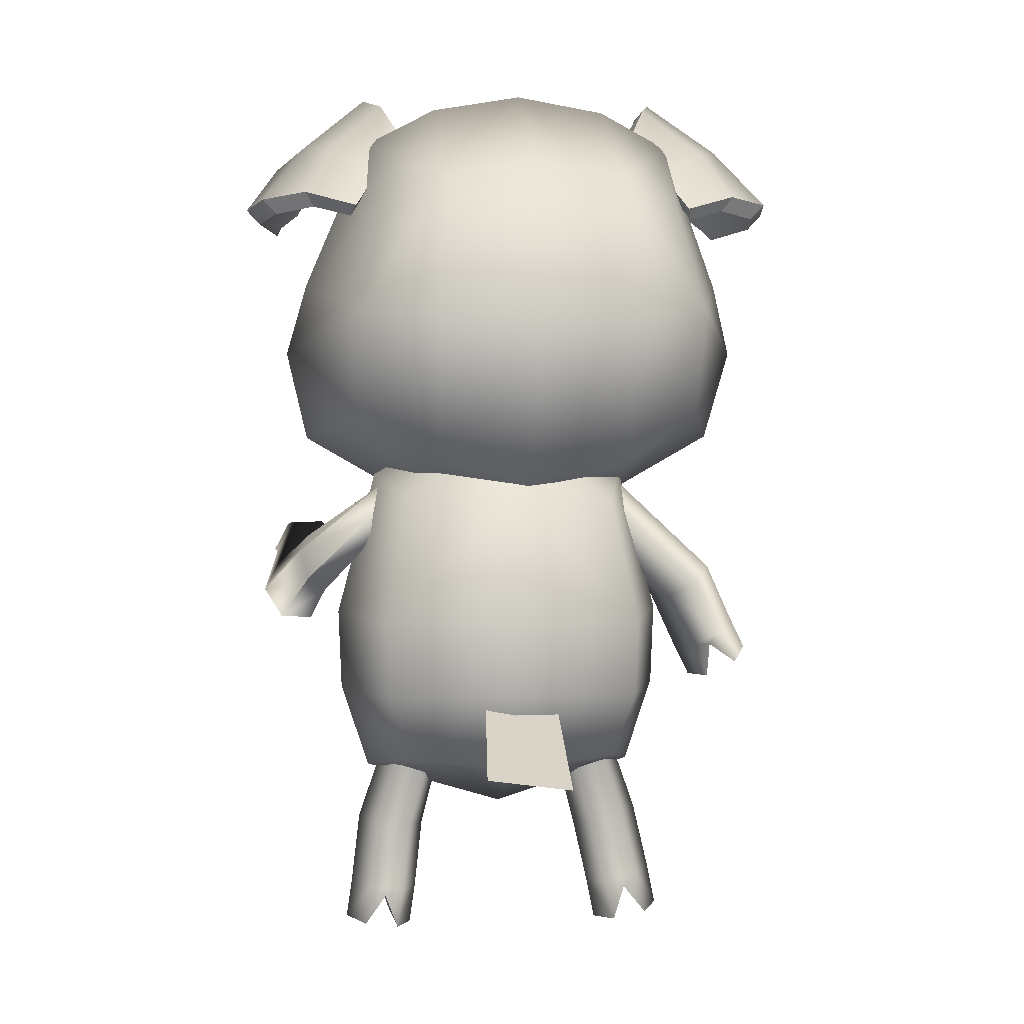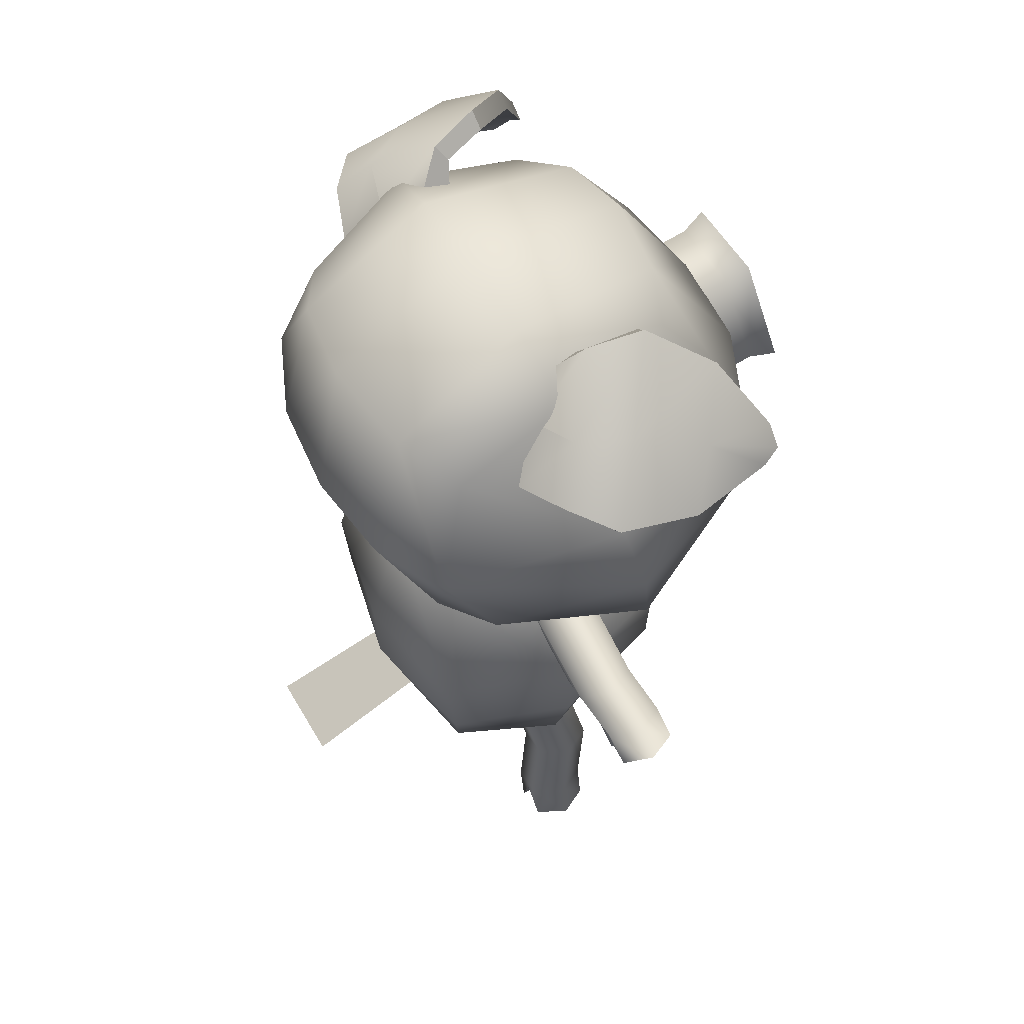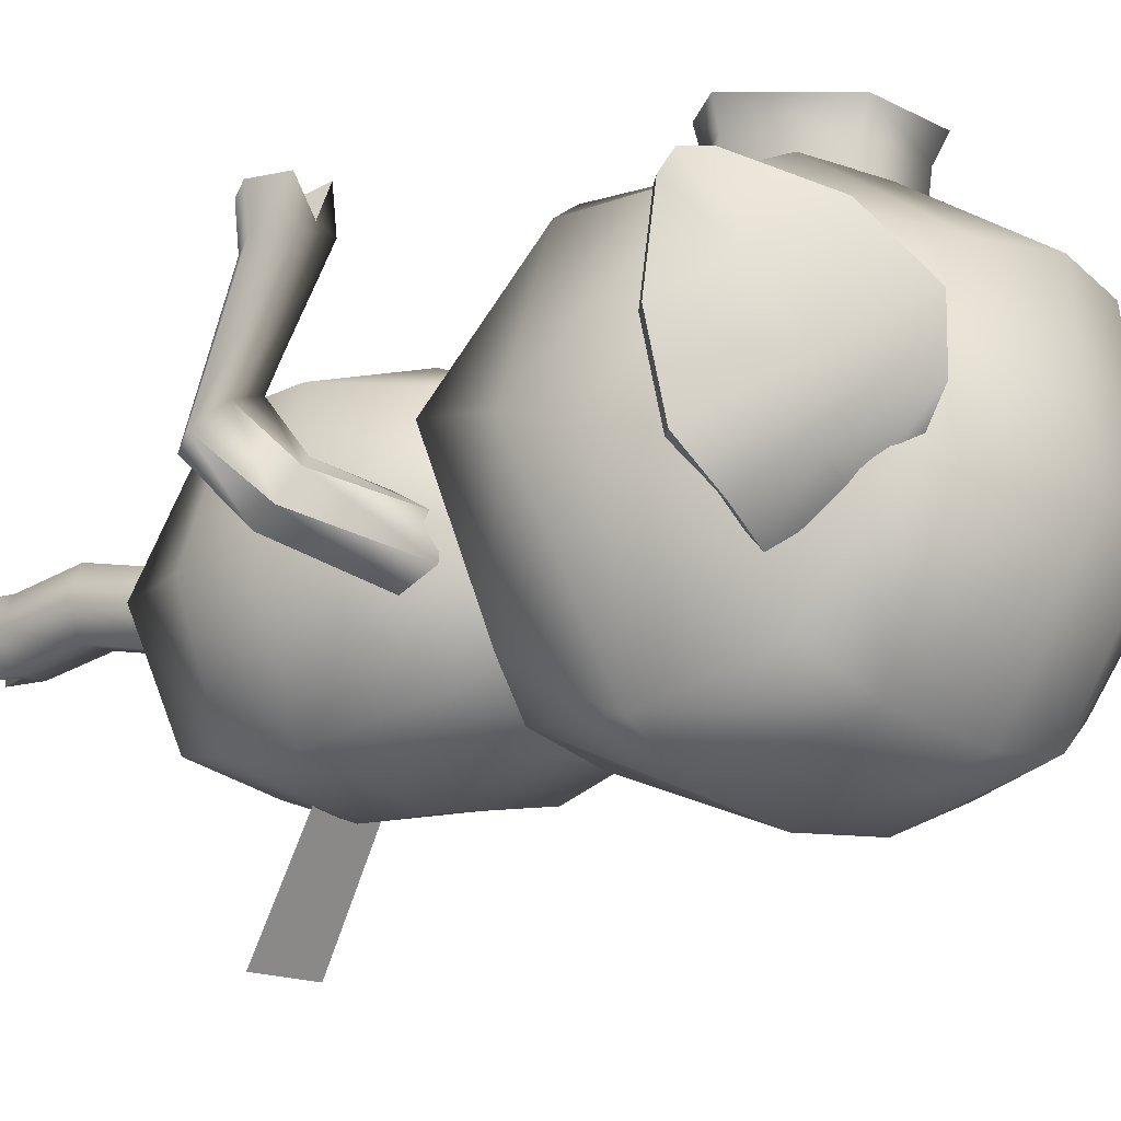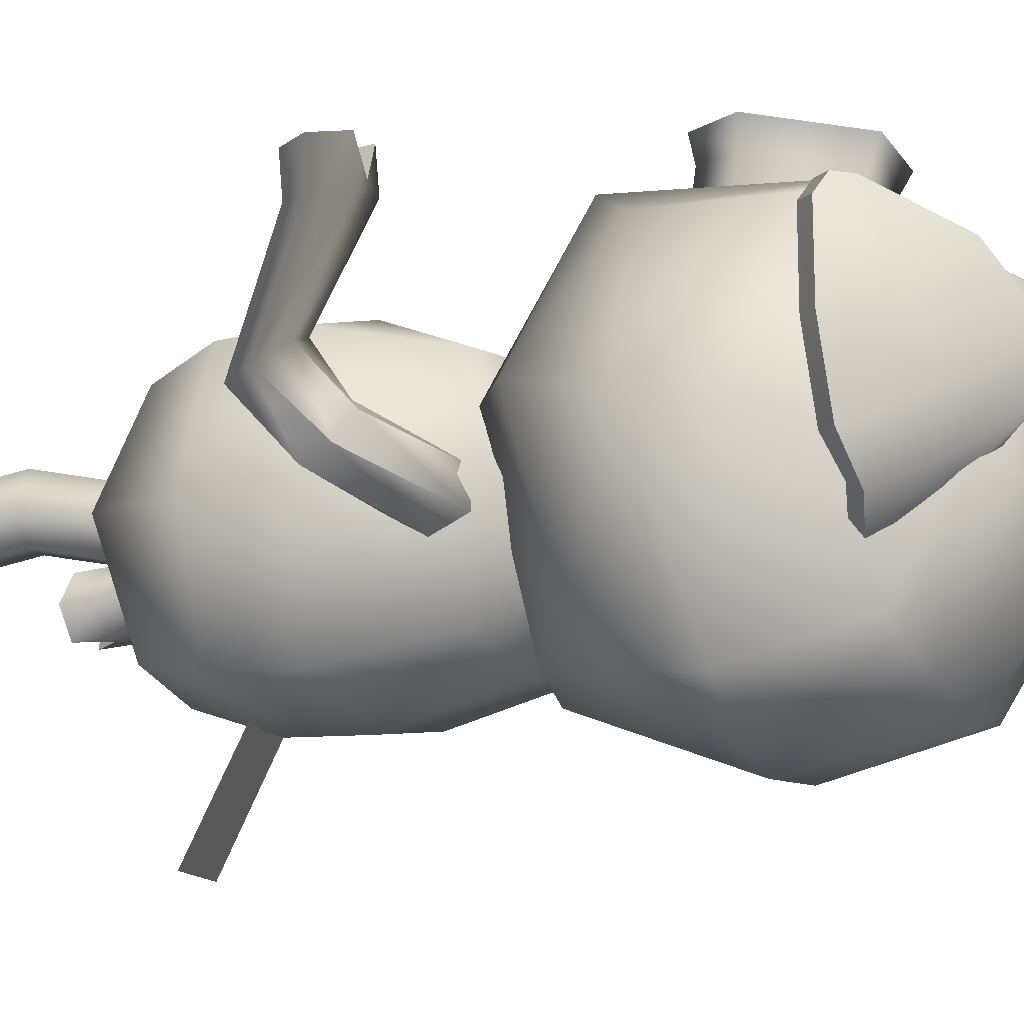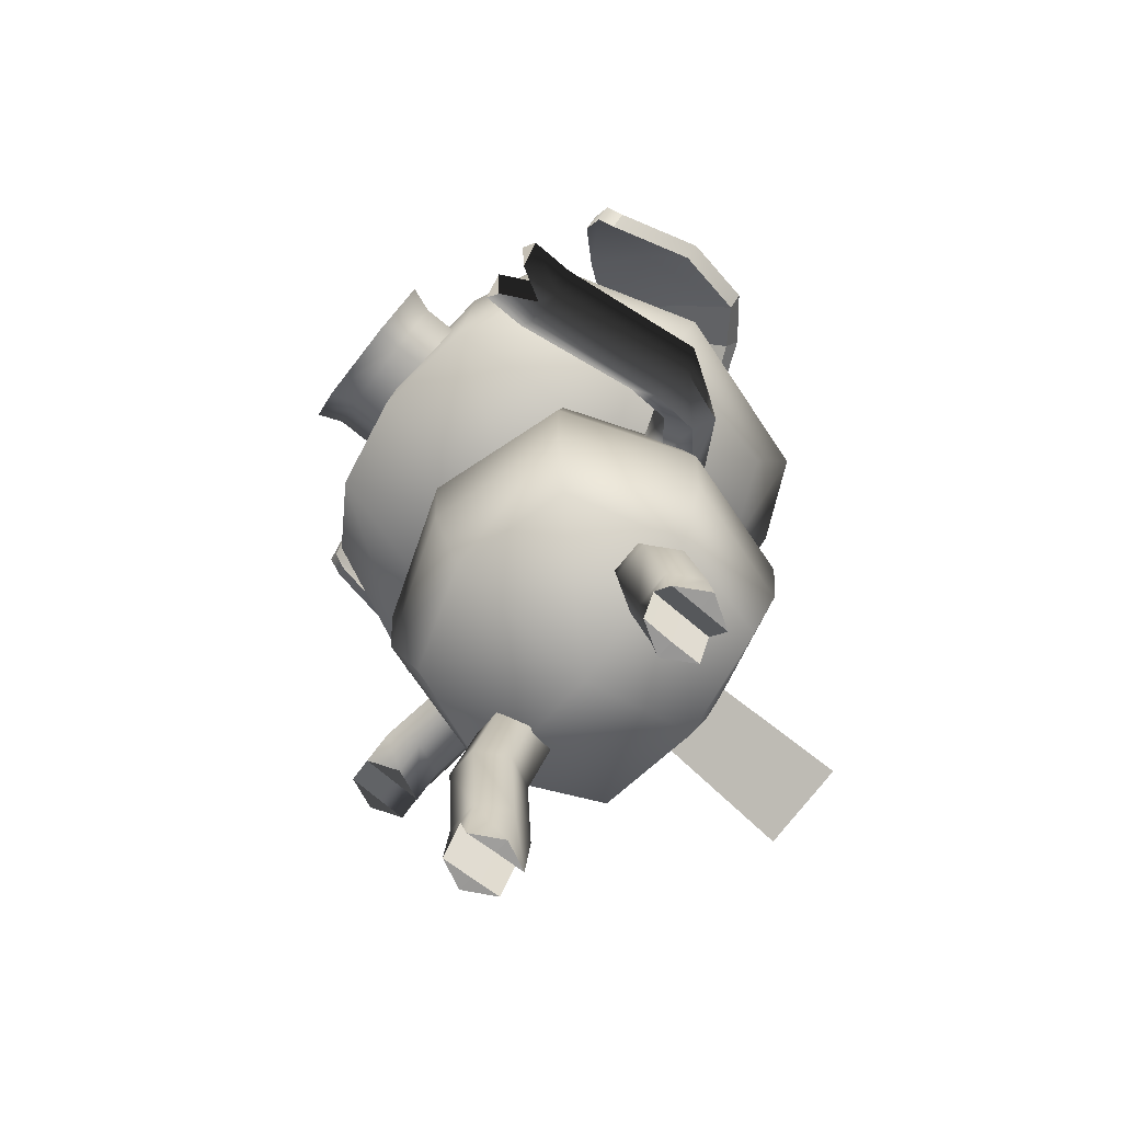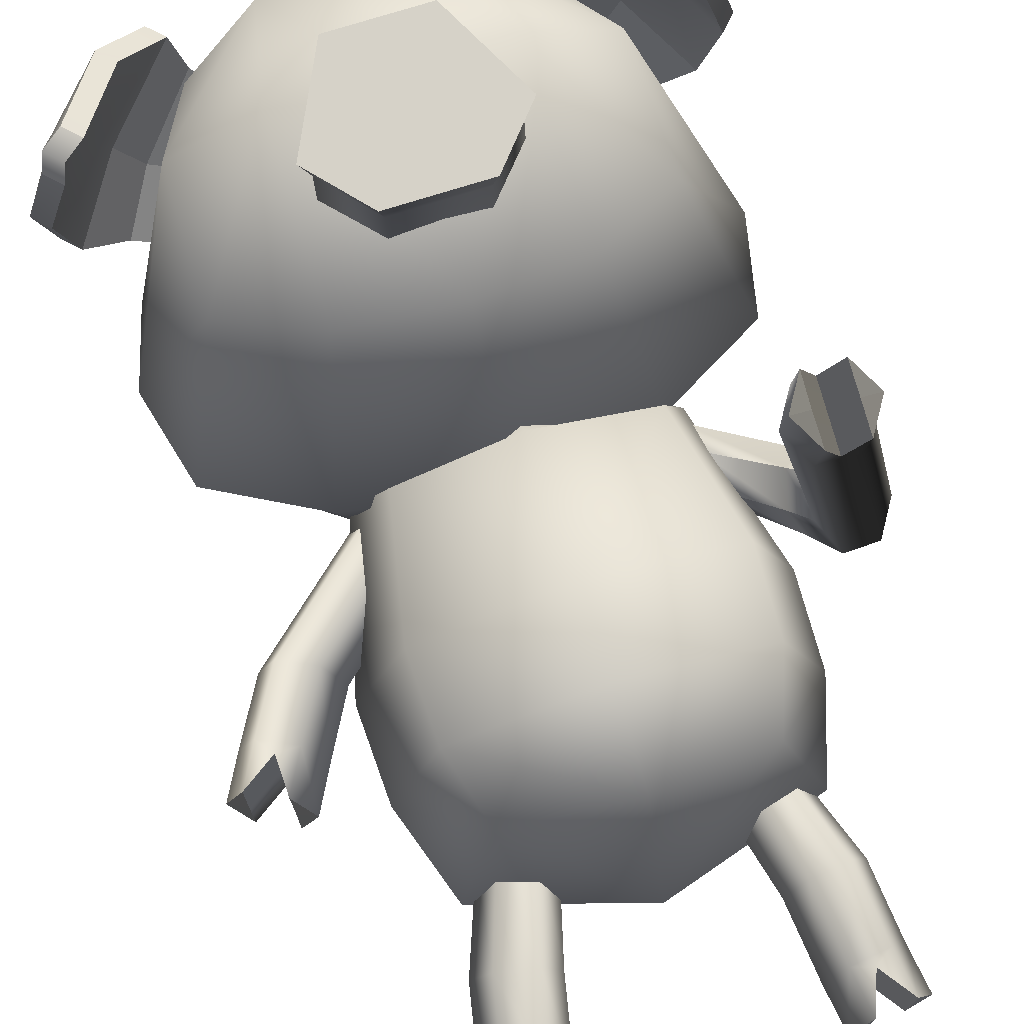
<metadata>
{"format":"obj","ext":"obj","renderer":"f3d","projection":"perspective","resolution":1024,"background":"white","views":[{"elev":3.6,"azim":171.9,"up":"+Y"},{"elev":55.1,"azim":-119.6,"up":"+Y"},{"elev":-15.6,"azim":132.8,"up":"+Z"},{"elev":-14.6,"azim":112.5,"up":"+Z"},{"elev":-69.4,"azim":52.4,"up":"+Y"},{"elev":74.2,"azim":-17.5,"up":"+Z"}]}
</metadata>
<code>
g default
v 2.929 11.14 3.582
v 2.998 11.56 3.44
v 2.983 11.46 3.006
v 2.929 11.05 3.044
v 2.932 11.39 3.576
v 3.274 11.66 3.499
v 2.963 11.59 3.204
v 3.274 11.53 2.91
v 2.933 11.25 2.94
v 3.274 10.91 2.976
v 2.844 10.99 3.336
v 3.274 11.01 3.708
v 3.274 11.39 3.667
v 3.274 11.69 3.183
v 3.274 11.22 2.854
v 3.274 10.84 3.368
v 2.842 11.31 3.266
v 3.095 11.5 2.939
v 3.088 11.23 2.872
v 3.082 10.95 2.996
v 3.025 10.88 3.359
v 3.082 11.04 3.672
v 3.087 11.4 3.647
v 3.131 11.63 3.484
v 3.101 11.66 3.189
v 2.802 11.17 3.297
v 3.101 10.36 3.456
v 3.104 10.87 3.454
v 3.104 10.87 3.047
v 3.101 10.35 3.038
v 3.056 10.63 3.502
v 3.309 10.88 3.481
v 3.049 10.91 3.25
v 3.309 10.89 3.018
v 3.056 10.63 2.999
v 3.309 10.33 3.012
v 3.033 10.31 3.25
v 3.309 10.33 3.525
v 3.309 10.63 3.586
v 3.309 11.06 3.25
v 3.309 10.63 2.951
v 3.309 10.22 3.25
v 2.973 10.63 3.25
v 3.309 10.48 3.58
v 3.309 10.48 2.957
v 3.06 10.48 3.012
v 2.979 10.47 3.25
v 3.062 10.48 3.497
v 3.195 11.15 3.743
v 3.345 11.15 3.743
v 3.42 11.24 3.73
v 3.345 11.41 3.705
v 3.195 11.41 3.705
v 3.12 11.24 3.73
v 3.195 11.12 3.562
v 3.345 11.12 3.562
v 3.42 11.21 3.548
v 3.345 11.38 3.524
v 3.195 11.38 3.524
v 3.12 11.21 3.548
v 3.186 11.14 3.792
v 3.354 11.14 3.792
v 3.27 11.24 3.777
v 3.439 11.24 3.777
v 3.354 11.43 3.75
v 3.186 11.43 3.75
v 3.102 11.24 3.777
v 2.836 11.47 3.543
v 2.79 11.42 3.508
v 2.809 11.5 3.54
v 2.763 11.45 3.505
v 2.968 11.7 3.363
v 2.752 11.48 3.195
v 2.995 11.67 3.366
v 2.779 11.45 3.198
v 2.887 11.63 3.465
v 2.914 11.61 3.468
v 2.749 11.44 3.34
v 2.722 11.46 3.337
v 2.841 11.59 3.271
v 2.868 11.56 3.275
v 2.815 11.53 3.398
v 2.8 11.44 3.539
v 2.773 11.47 3.536
v 2.788 11.55 3.395
v 2.997 11.68 3.267
v 2.893 11.58 3.182
v 2.911 11.55 3.201
v 3.015 11.65 3.286
v 2.835 11.49 3.131
v 2.853 11.46 3.15
v 3.033 11.61 3.221
v 2.993 11.55 3.154
v 2.984 11.53 3.18
v 3.044 11.61 3.271
v 2.935 11.46 3.095
v 2.925 11.44 3.122
v 3.018 10.06 3.19
v 3.084 10.05 3.19
v 3.117 10.04 3.249
v 3.084 10.05 3.307
v 3.018 10.06 3.307
v 2.985 10.07 3.249
v 3.1 10.35 3.19
v 3.158 10.34 3.19
v 3.188 10.33 3.249
v 3.158 10.34 3.307
v 3.1 10.35 3.307
v 3.07 10.36 3.249
v 3.068 9.971 3.19
v 3.101 9.964 3.249
v 3.068 9.971 3.307
v 3.002 9.984 3.307
v 2.969 9.991 3.249
v 3.002 9.984 3.19
v 3.047 10.04 3.19
v 3.047 10.04 3.249
v 3.047 10.04 3.307
v 3.002 9.984 3.249
v 3.069 9.97 3.249
v 2.824 10.57 3.258
v 2.884 10.54 3.266
v 2.913 10.54 3.327
v 2.881 10.57 3.38
v 2.821 10.6 3.372
v 2.793 10.6 3.311
v 3.103 10.89 3.18
v 3.163 10.86 3.188
v 3.192 10.85 3.249
v 3.161 10.88 3.302
v 3.101 10.91 3.294
v 3.072 10.91 3.233
v 2.848 10.47 3.28
v 2.876 10.47 3.341
v 2.845 10.5 3.394
v 2.785 10.53 3.386
v 2.756 10.53 3.325
v 2.788 10.5 3.272
v 2.846 10.54 3.265
v 2.844 10.56 3.322
v 2.843 10.57 3.379
v 2.786 10.51 3.329
v 2.847 10.48 3.337
v 3.044 10.19 3.335
v 3.11 10.18 3.335
v 3.143 10.17 3.277
v 3.11 10.18 3.218
v 3.044 10.19 3.218
v 3.011 10.2 3.277
v 3.221 10.45 2.991
v 3.367 10.46 2.992
v 3.23 10.33 2.762
v 3.394 10.36 2.756
v 2.88 10.71 3.331
v 2.94 10.68 3.339
v 2.971 10.65 3.286
v 2.942 10.65 3.225
v 2.882 10.68 3.217
v 2.851 10.71 3.27
v 3.62 11.14 3.582
v 3.55 11.56 3.44
v 3.565 11.46 3.006
v 3.62 11.05 3.044
v 3.617 11.39 3.576
v 3.586 11.59 3.204
v 3.616 11.25 2.94
v 3.704 10.99 3.336
v 3.706 11.31 3.266
v 3.454 11.5 2.939
v 3.461 11.23 2.872
v 3.467 10.95 2.996
v 3.524 10.88 3.359
v 3.467 11.04 3.672
v 3.461 11.4 3.647
v 3.418 11.63 3.484
v 3.448 11.66 3.189
v 3.746 11.17 3.297
v 3.517 10.36 3.456
v 3.513 10.87 3.454
v 3.513 10.87 3.047
v 3.516 10.35 3.038
v 3.561 10.63 3.502
v 3.568 10.91 3.25
v 3.561 10.63 2.999
v 3.584 10.31 3.25
v 3.644 10.63 3.25
v 3.557 10.48 3.012
v 3.638 10.47 3.25
v 3.556 10.48 3.497
v 3.713 11.47 3.543
v 3.759 11.42 3.508
v 3.74 11.5 3.54
v 3.785 11.45 3.505
v 3.58 11.7 3.363
v 3.797 11.48 3.195
v 3.553 11.67 3.366
v 3.77 11.45 3.198
v 3.662 11.63 3.465
v 3.635 11.61 3.468
v 3.799 11.44 3.34
v 3.826 11.46 3.337
v 3.707 11.59 3.271
v 3.68 11.56 3.275
v 3.734 11.53 3.398
v 3.748 11.44 3.539
v 3.775 11.47 3.536
v 3.761 11.55 3.395
v 3.551 11.68 3.267
v 3.655 11.58 3.182
v 3.638 11.55 3.201
v 3.534 11.65 3.286
v 3.713 11.49 3.131
v 3.696 11.46 3.15
v 3.516 11.61 3.221
v 3.556 11.55 3.154
v 3.565 11.53 3.18
v 3.505 11.61 3.271
v 3.614 11.46 3.095
v 3.623 11.44 3.122
v 3.582 10.06 3.19
v 3.516 10.05 3.194
v 3.485 10.04 3.254
v 3.522 10.05 3.311
v 3.588 10.06 3.307
v 3.619 10.06 3.247
v 3.517 10.35 3.186
v 3.458 10.34 3.189
v 3.431 10.34 3.249
v 3.463 10.34 3.306
v 3.523 10.35 3.302
v 3.549 10.35 3.242
v 3.527 9.968 3.195
v 3.497 9.965 3.256
v 3.533 9.972 3.312
v 3.6 9.981 3.308
v 3.63 9.984 3.248
v 3.594 9.978 3.192
v 3.552 10.04 3.192
v 3.555 10.04 3.251
v 3.558 10.04 3.309
v 3.597 9.979 3.25
v 3.529 9.969 3.254
v 3.721 10.67 3.626
v 3.654 10.67 3.63
v 3.622 10.73 3.636
v 3.657 10.79 3.637
v 3.725 10.79 3.633
v 3.756 10.73 3.627
v 3.578 10.83 3.166
v 3.582 10.77 3.2
v 3.574 10.77 3.267
v 3.561 10.83 3.3
v 3.556 10.89 3.266
v 3.565 10.89 3.199
v 3.659 10.67 3.71
v 3.627 10.73 3.715
v 3.662 10.79 3.717
v 3.73 10.78 3.712
v 3.761 10.72 3.707
v 3.726 10.67 3.705
v 3.689 10.67 3.645
v 3.691 10.73 3.648
v 3.693 10.79 3.652
v 3.728 10.73 3.709
v 3.659 10.73 3.714
v 3.571 10.19 3.332
v 3.504 10.18 3.336
v 3.468 10.17 3.279
v 3.499 10.18 3.219
v 3.565 10.19 3.216
v 3.601 10.19 3.272
v 3.765 10.71 3.408
v 3.702 10.71 3.431
v 3.667 10.65 3.418
v 3.696 10.6 3.383
v 3.759 10.61 3.36
v 3.794 10.67 3.373
v 3.666 10.76 3.347
v 3.701 10.78 3.319
v 3.722 10.76 3.271
v 3.707 10.7 3.25
v 3.671 10.67 3.277
v 3.651 10.7 3.326
g pCube162
f 12 13 23 22
f 13 6 24 23
f 6 14 25 24
f 14 8 18 25
f 8 15 19 18
f 15 10 20 19
f 10 16 21 20
f 16 12 22 21
f 1 5 26
f 26 17 9
f 17 7 3 9
f 5 2 7 17
f 18 19 9 3
f 20 4 9 19
f 21 11 4 20
f 22 1 11 21
f 23 5 1 22
f 24 2 5 23
f 25 7 2 24
f 18 3 7 25
f 1 26 11
f 11 26 4
f 5 17 26
f 26 9 4
f 38 44 48 27
f 39 32 28 31
f 32 40 33 28
f 40 34 29 33
f 34 41 35 29
f 45 36 30 46
f 36 42 37 30
f 42 38 27 37
f 27 48 47 37
f 37 47 46 30
f 43 33 29 35
f 31 28 33 43
f 41 45 46 35
f 47 43 35 46
f 48 31 43 47
f 44 39 31 48
f 49 55 56 50
f 50 56 57 51
f 51 57 58 52
f 52 58 59 53
f 53 59 60 54
f 54 60 55 49
f 62 63 61
f 64 63 62
f 65 63 64
f 66 63 65
f 67 63 66
f 61 63 67
f 50 62 61 49
f 51 64 62 50
f 52 65 64 51
f 53 66 65 52
f 54 67 66 53
f 49 61 67 54
f 68 70 84 83
f 70 76 85 84
f 92 95 94 93
f 77 68 83 82
f 69 71 79 78
f 77 76 70 68
f 74 72 76 77
f 74 77 82 81
f 79 73 75 78
f 76 72 80 85
f 93 94 97 96
f 82 78 75 81
f 83 69 78 82
f 84 71 69 83
f 85 79 71 84
f 80 73 79 85
f 72 86 87 80
f 81 88 89 74
f 74 89 86 72
f 80 87 90 73
f 73 90 91 75
f 75 91 88 81
f 86 92 93 87
f 88 94 95 89
f 89 95 92 86
f 87 93 96 90
f 90 96 97 91
f 91 97 94 88
f 98 148 147 99
f 99 147 146 100
f 100 146 145 101
f 101 145 144 102
f 102 144 149 103
f 103 149 148 98
f 100 111 110 99
f 101 112 111 100
f 103 114 113 102
f 98 115 114 103
f 111 120 110
f 112 120 111
f 114 119 113
f 115 119 114
f 118 112 101
f 116 115 98
f 99 110 116
f 99 116 98
f 102 113 118
f 102 118 101
f 119 117 118 113
f 115 116 117 119
f 120 117 116 110
f 112 118 117 120
f 121 158 157 122
f 122 157 156 123
f 123 156 155 124
f 124 155 154 125
f 125 154 159 126
f 126 159 158 121
f 123 134 133 122
f 124 135 134 123
f 126 137 136 125
f 121 138 137 126
f 134 143 133
f 135 143 134
f 137 142 136
f 138 142 137
f 141 135 124
f 139 138 121
f 122 133 139
f 122 139 121
f 125 136 141
f 125 141 124
f 142 140 141 136
f 138 139 140 142
f 143 140 139 133
f 135 141 140 143
f 145 107 108 144
f 146 106 107 145
f 147 105 106 146
f 148 104 105 147
f 149 109 104 148
f 144 108 109 149
f 151 153 152 150
f 155 130 131 154
f 156 129 130 155
f 157 128 129 156
f 158 127 128 157
f 159 132 127 158
f 154 131 132 159
f 12 173 174 13
f 13 174 175 6
f 6 175 176 14
f 14 176 169 8
f 8 169 170 15
f 15 170 171 10
f 10 171 172 16
f 16 172 173 12
f 160 177 164
f 177 166 168
f 168 166 162 165
f 164 168 165 161
f 169 162 166 170
f 171 170 166 163
f 172 171 163 167
f 173 172 167 160
f 174 173 160 164
f 175 174 164 161
f 176 175 161 165
f 169 176 165 162
f 160 167 177
f 167 163 177
f 164 177 168
f 177 163 166
f 38 178 189 44
f 39 182 179 32
f 32 179 183 40
f 40 183 180 34
f 34 180 184 41
f 45 187 181 36
f 36 181 185 42
f 42 185 178 38
f 178 185 188 189
f 185 181 187 188
f 186 184 180 183
f 182 186 183 179
f 41 184 187 45
f 188 187 184 186
f 189 188 186 182
f 44 189 182 39
f 190 205 206 192
f 192 206 207 198
f 214 215 216 217
f 199 204 205 190
f 191 200 201 193
f 199 190 192 198
f 196 199 198 194
f 196 203 204 199
f 201 200 197 195
f 198 207 202 194
f 215 218 219 216
f 204 203 197 200
f 205 204 200 191
f 206 205 191 193
f 207 206 193 201
f 202 207 201 195
f 194 202 209 208
f 203 196 211 210
f 196 194 208 211
f 202 195 212 209
f 195 197 213 212
f 197 203 210 213
f 208 209 215 214
f 210 211 217 216
f 211 208 214 217
f 209 212 218 215
f 212 213 219 218
f 213 210 216 219
f 220 221 269 270
f 221 222 268 269
f 222 223 267 268
f 223 224 266 267
f 224 225 271 266
f 225 220 270 271
f 222 221 232 233
f 223 222 233 234
f 225 224 235 236
f 220 225 236 237
f 233 232 242
f 234 233 242
f 236 235 241
f 237 236 241
f 240 223 234
f 238 220 237
f 221 238 232
f 221 220 238
f 224 240 235
f 224 223 240
f 241 235 240 239
f 237 241 239 238
f 242 232 238 239
f 234 242 239 240
f 243 244 275 276
f 244 245 274 275
f 245 246 273 274
f 246 247 272 273
f 247 248 277 272
f 248 243 276 277
f 245 244 255 256
f 246 245 256 257
f 248 247 258 259
f 243 248 259 260
f 256 255 265
f 257 256 265
f 259 258 264
f 260 259 264
f 263 246 257
f 261 243 260
f 244 261 255
f 244 243 261
f 247 263 258
f 247 246 263
f 264 258 263 262
f 260 264 262 261
f 265 255 261 262
f 257 265 262 263
f 267 266 230 229
f 268 267 229 228
f 269 268 228 227
f 270 269 227 226
f 271 270 226 231
f 266 271 231 230
f 278 279 253 252
f 283 278 252 251
f 282 283 251 250
f 281 282 250 249
f 280 281 249 254
f 279 280 254 253
f 273 272 279 278
f 272 277 280 279
f 277 276 281 280
f 276 275 282 281
f 275 274 283 282
f 274 273 278 283

</code>
